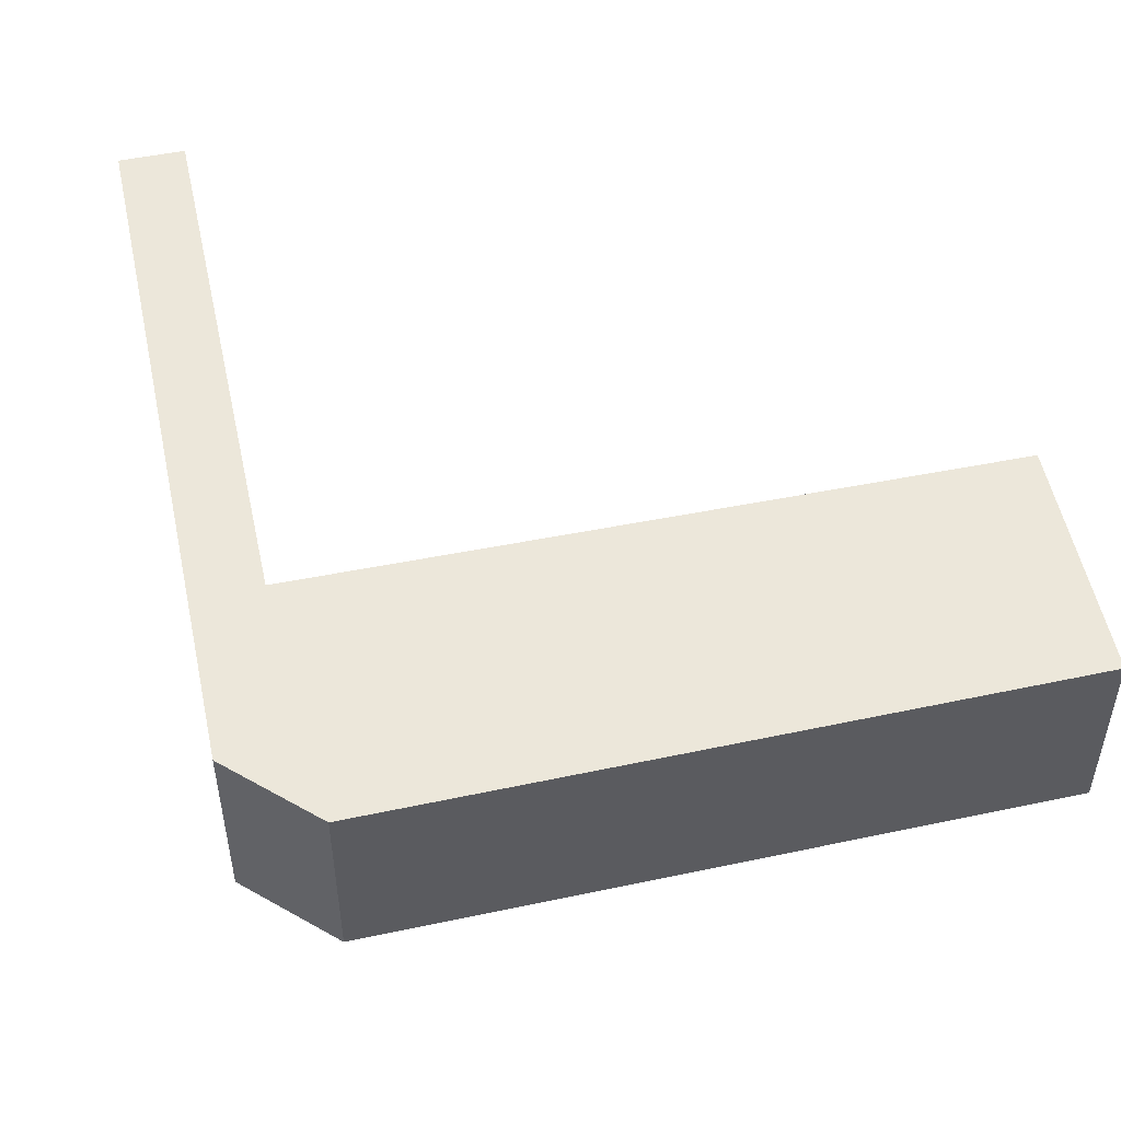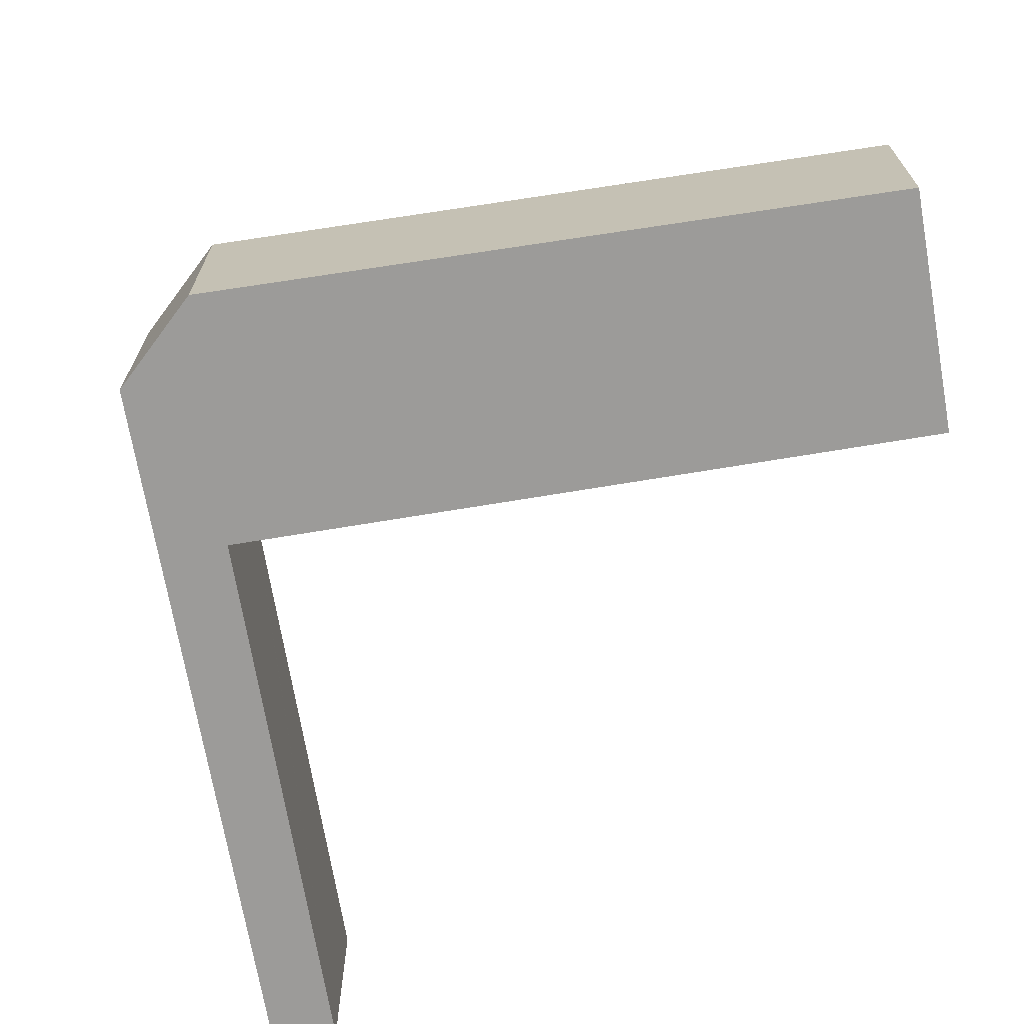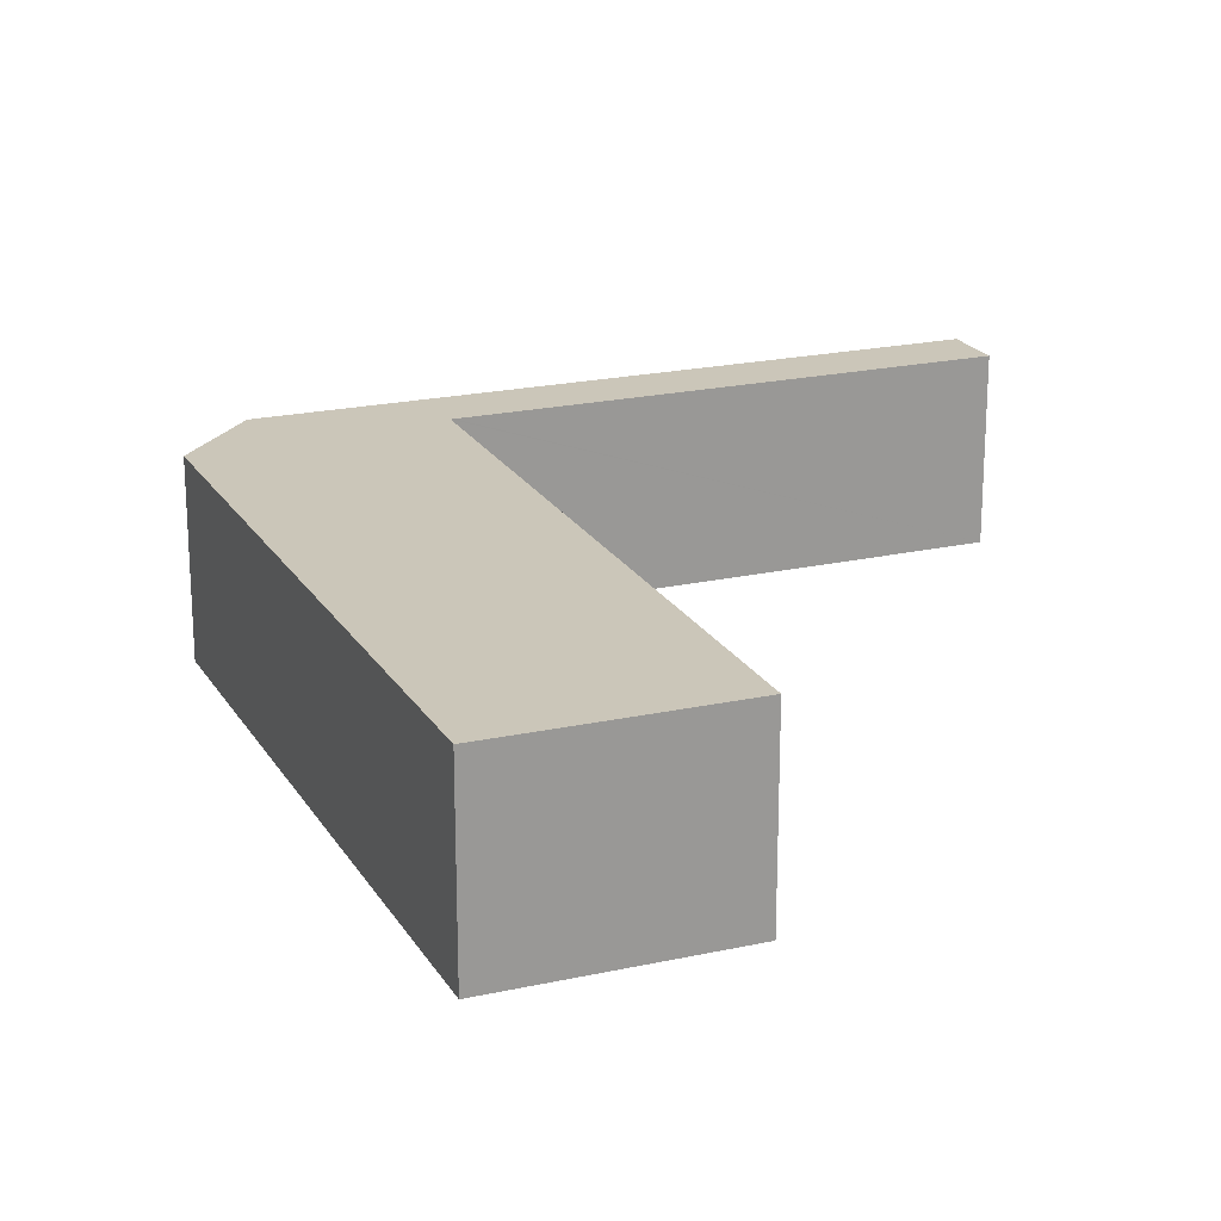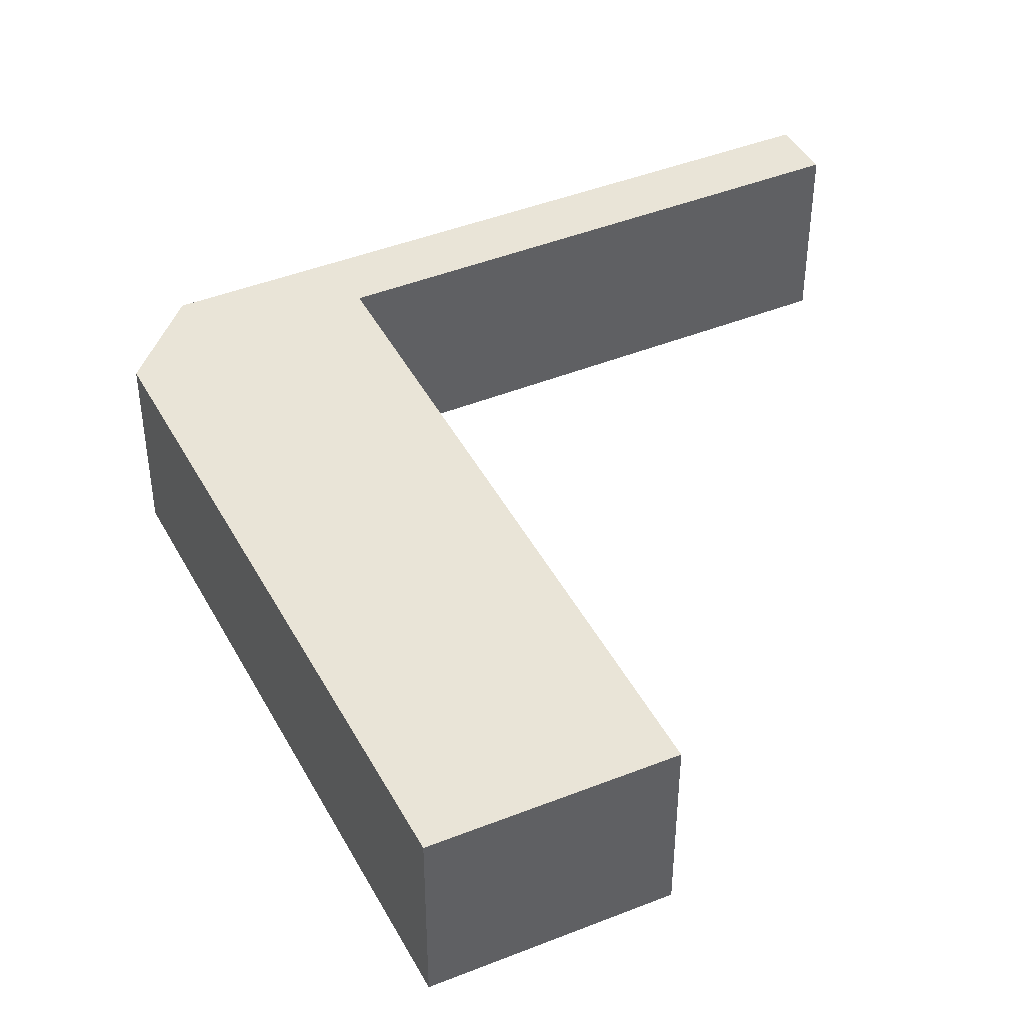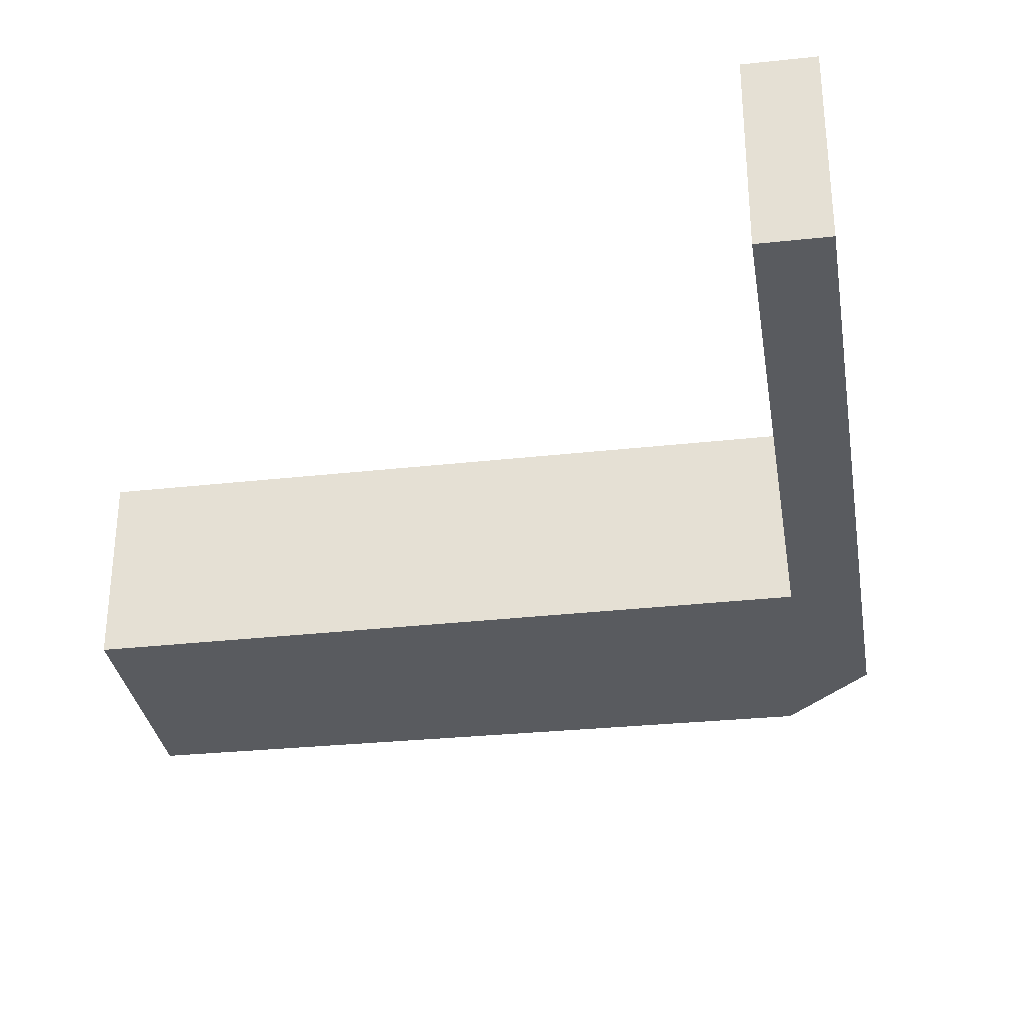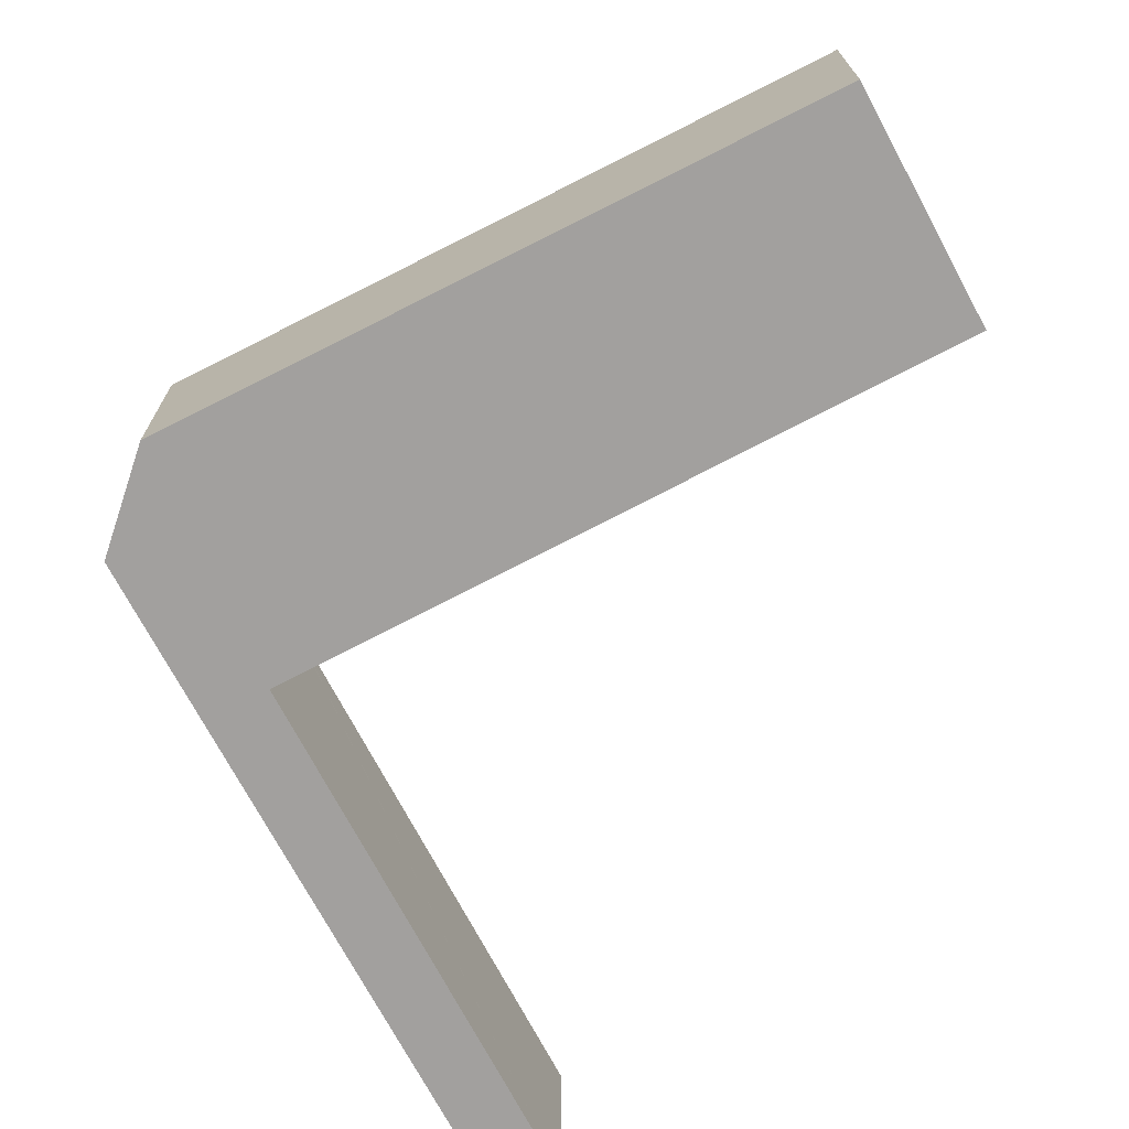
<metadata>
{"format":"obj","ext":"obj","renderer":"f3d","projection":"perspective","resolution":1024,"background":"white","views":[{"elev":52.0,"azim":99.7,"up":"+Y"},{"elev":-69.7,"azim":121.3,"up":"+Y"},{"elev":20.9,"azim":179.7,"up":"+Y"},{"elev":43.1,"azim":176.1,"up":"+Y"},{"elev":-32.7,"azim":-59.4,"up":"+Y"},{"elev":-71.9,"azim":139.6,"up":"+Y"}]}
</metadata>
<code>
v  0.633 5.772 1.564
v  15.35 5.772 -6.165
v  0 5.772 3.534e-16
v  0.742 5.772 1.834
v  16.11 5.772 -4.272
v  15.45 5.772 -6.202
v  13.72 5.772 -28.05
v  7.626 5.772 -25.69
v  20.97 5.772 -6.2
v  14.36 5.772 -28.3
v  22.26 5.772 -9.423
v  0 0 0
v  0.742 -1.123e-16 1.834
v  0.633 -9.577e-17 1.564
v  7.626 1.573e-15 -25.69
v  15.45 3.798e-16 -6.202
v  16.11 2.616e-16 -4.272
v  20.97 3.796e-16 -6.2
v  22.26 5.77e-16 -9.423
v  14.36 1.733e-15 -28.3
v  13.72 1.718e-15 -28.05
v  15.35 3.775e-16 -6.165
g defaultobject
f 1 2 3
f 2 1 4
f 2 4 5
f 2 5 6
f 6 7 8
f 7 6 5
f 7 5 9
f 7 9 10
f 10 9 11
f 12 1 3
f 1 12 4
f 4 12 13
f 13 12 14
f 15 6 8
f 6 15 16
f 13 5 4
f 5 13 17
f 5 17 9
f 9 17 18
f 18 11 9
f 11 18 19
f 19 10 11
f 10 19 20
f 20 7 10
f 7 20 8
f 8 20 15
f 15 20 21
f 2 12 3
f 12 2 6
f 12 6 22
f 22 6 16
f 19 21 20
f 21 19 15
f 15 19 18
f 15 18 16
f 16 18 17
f 16 17 22
f 22 17 12
f 12 17 14
f 14 17 13

</code>
